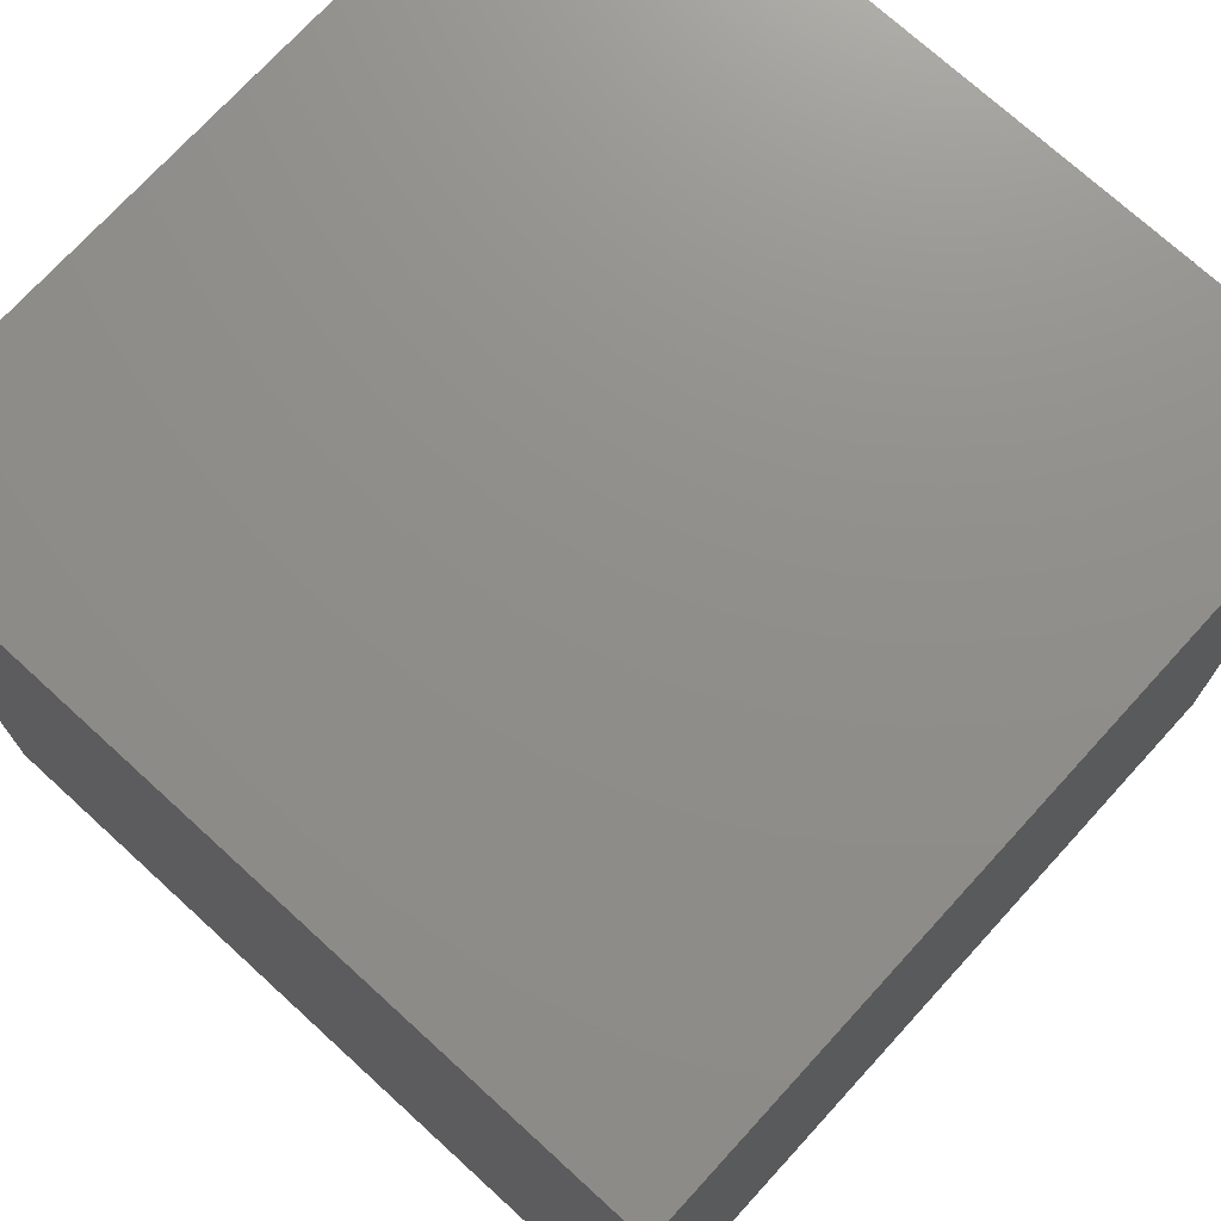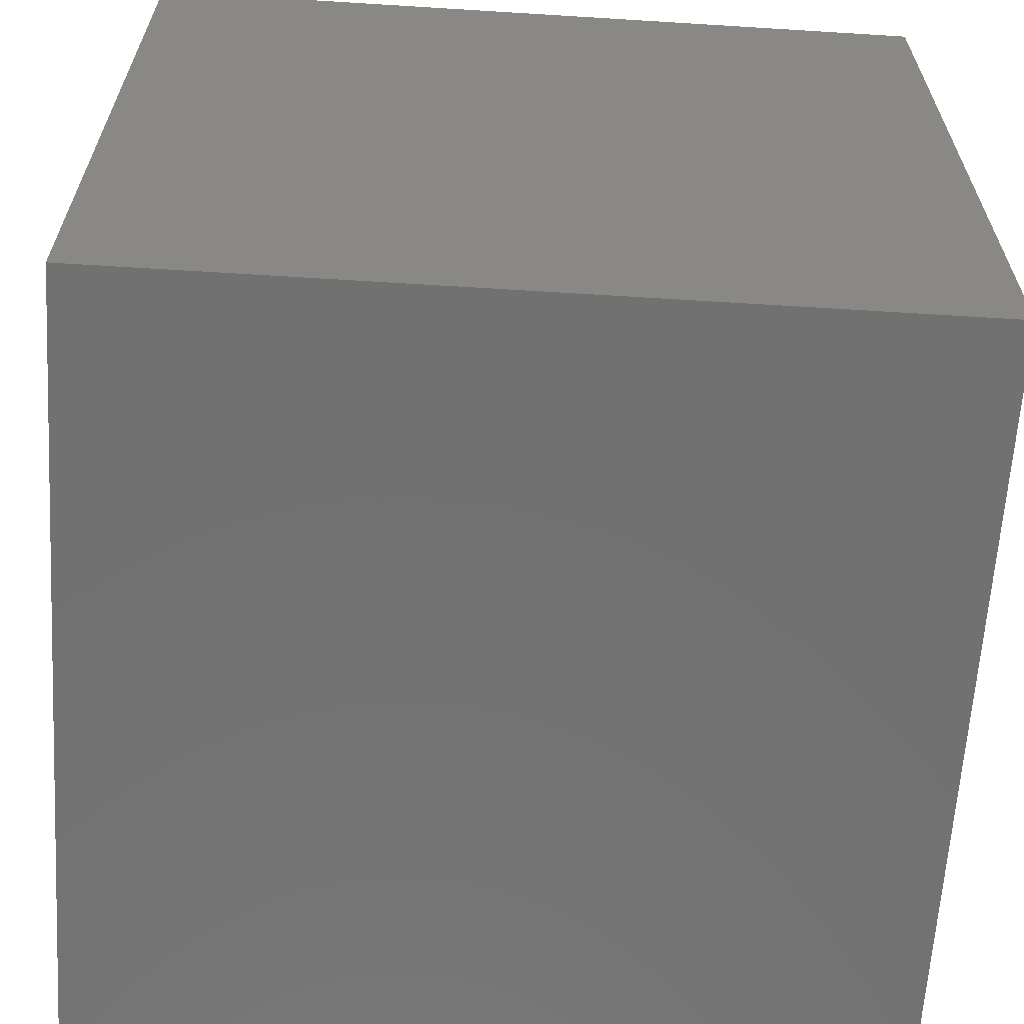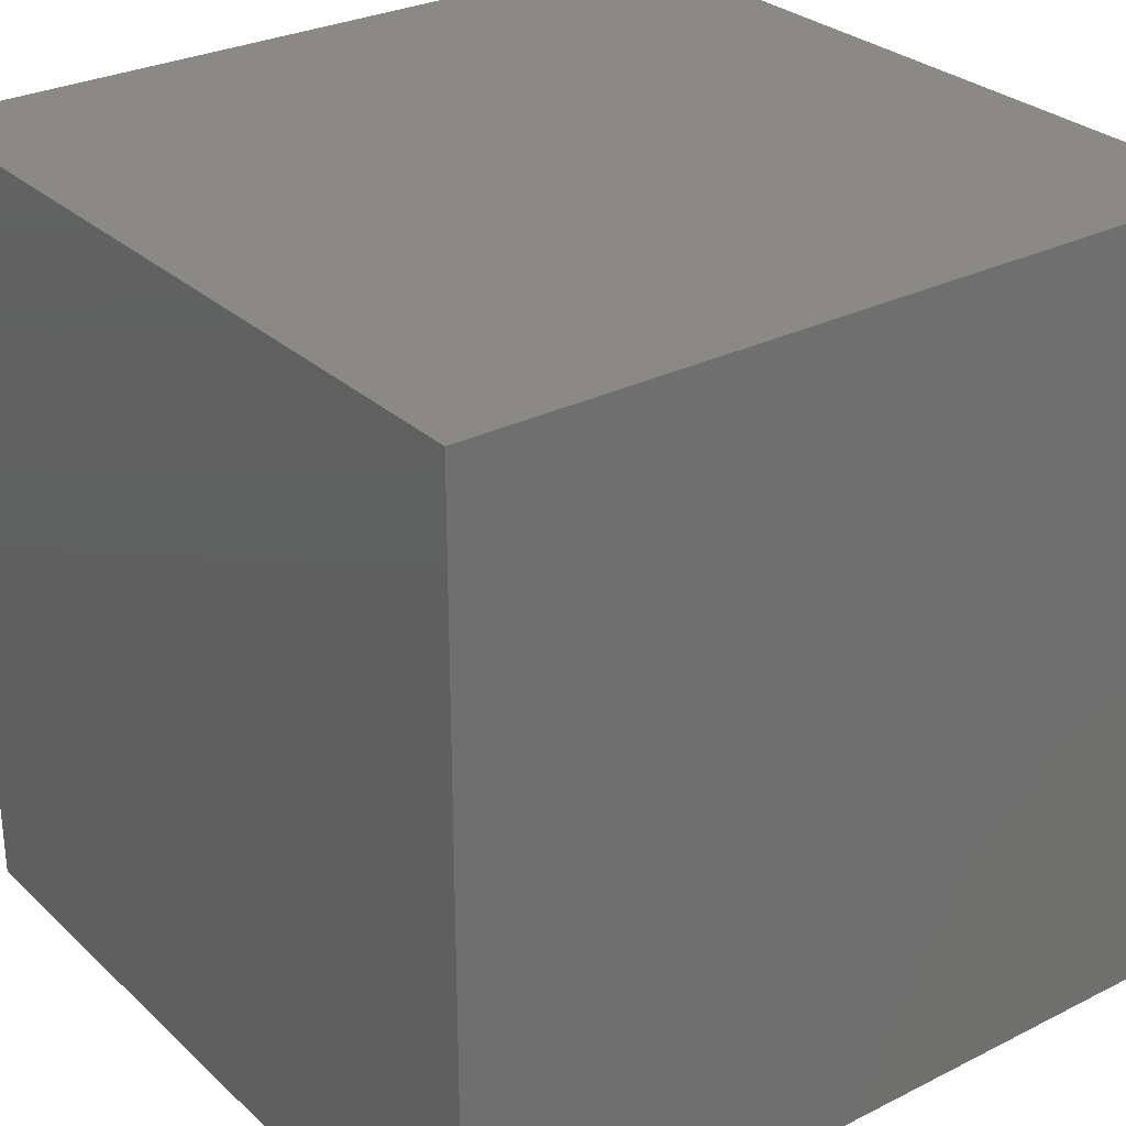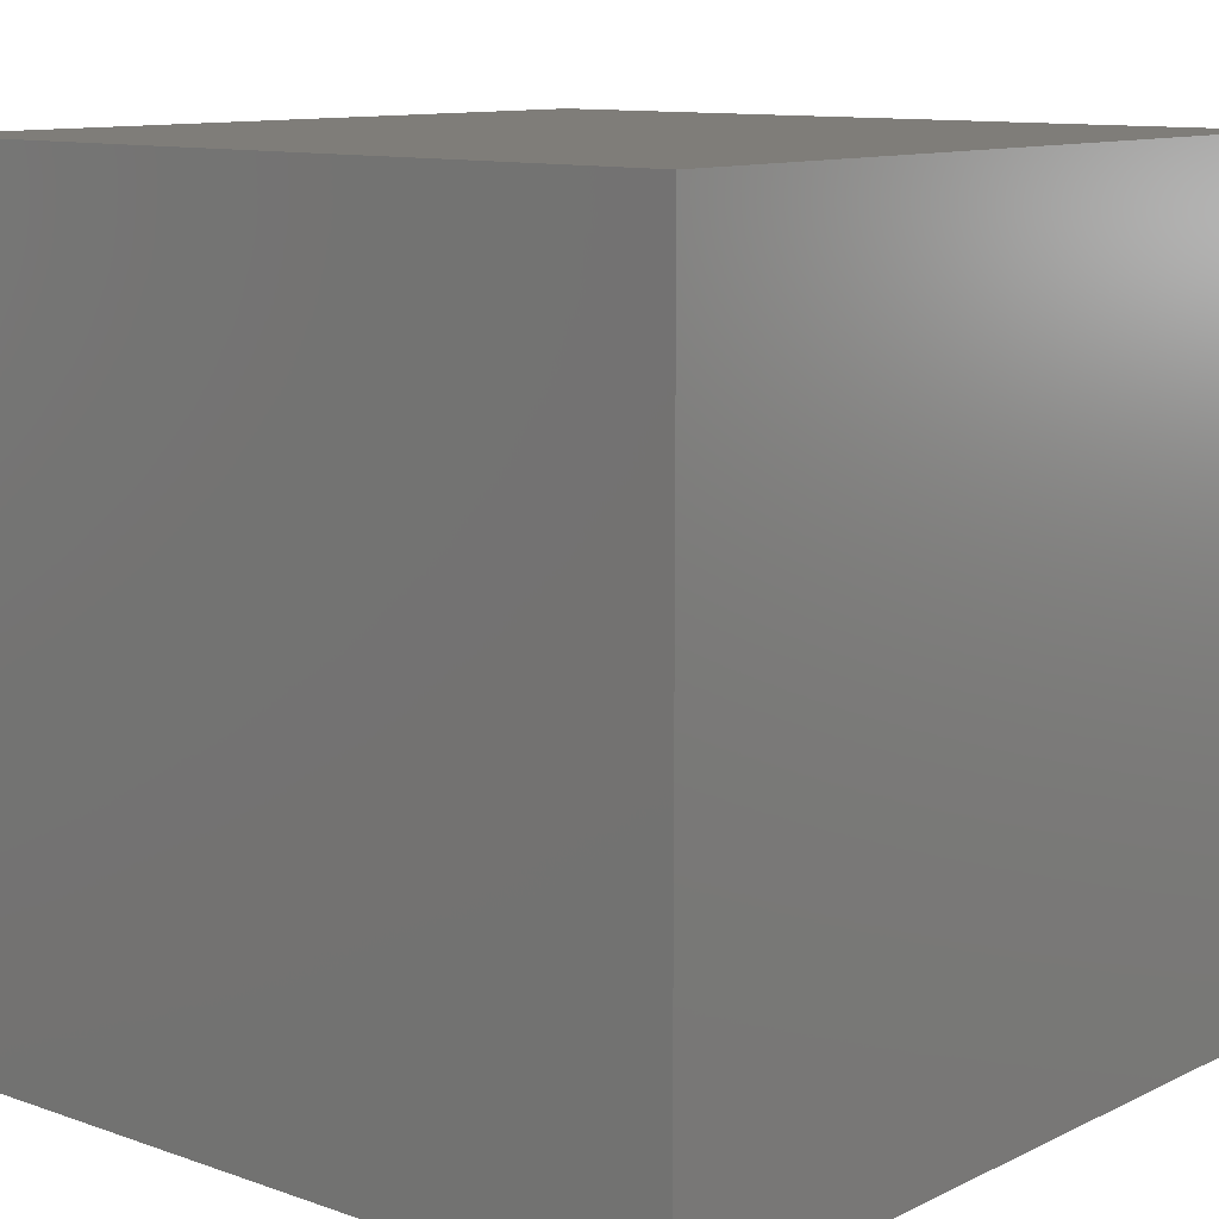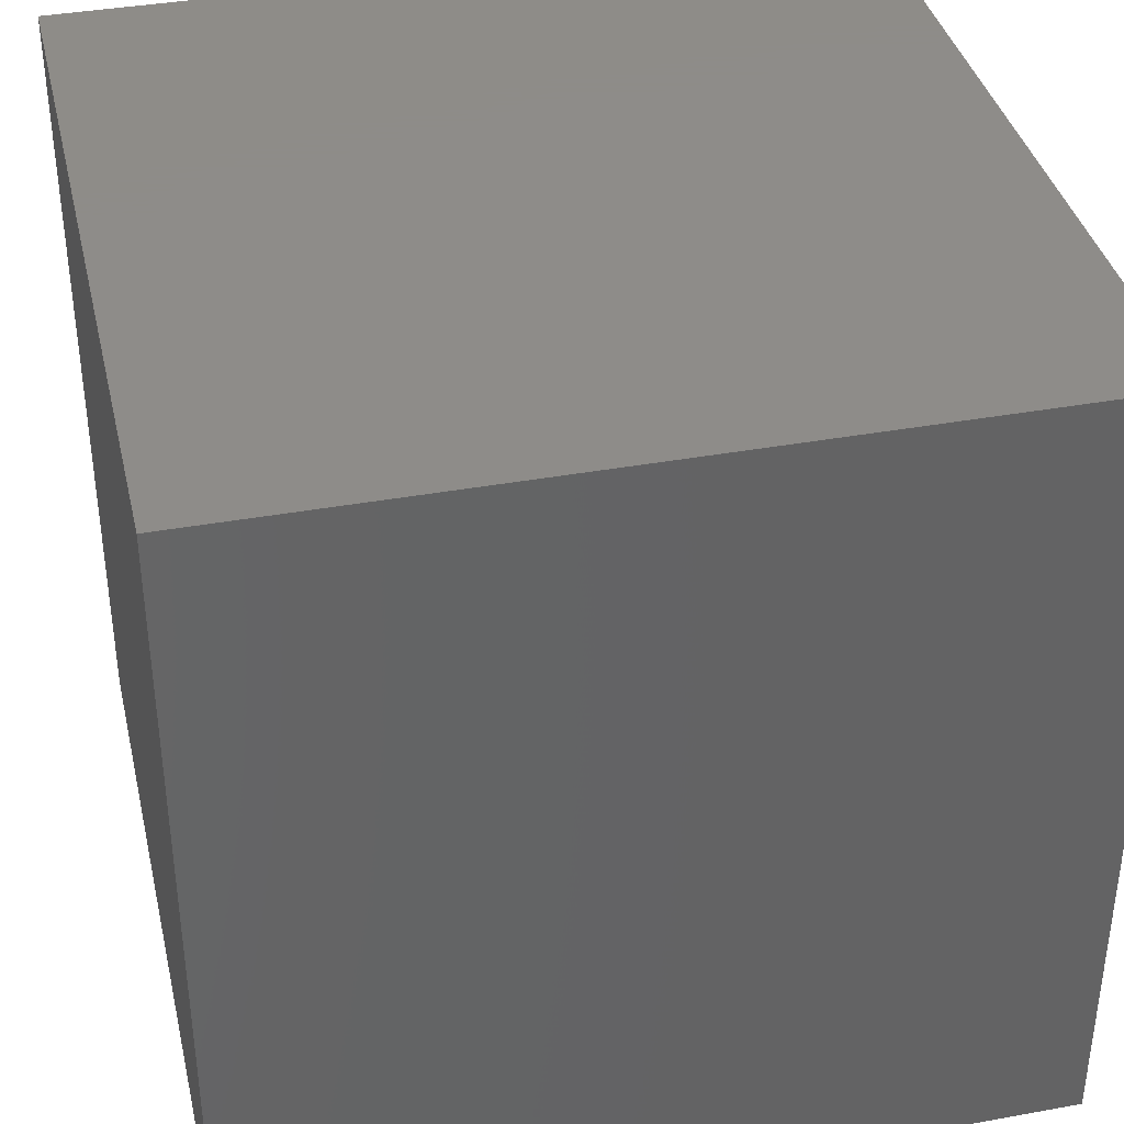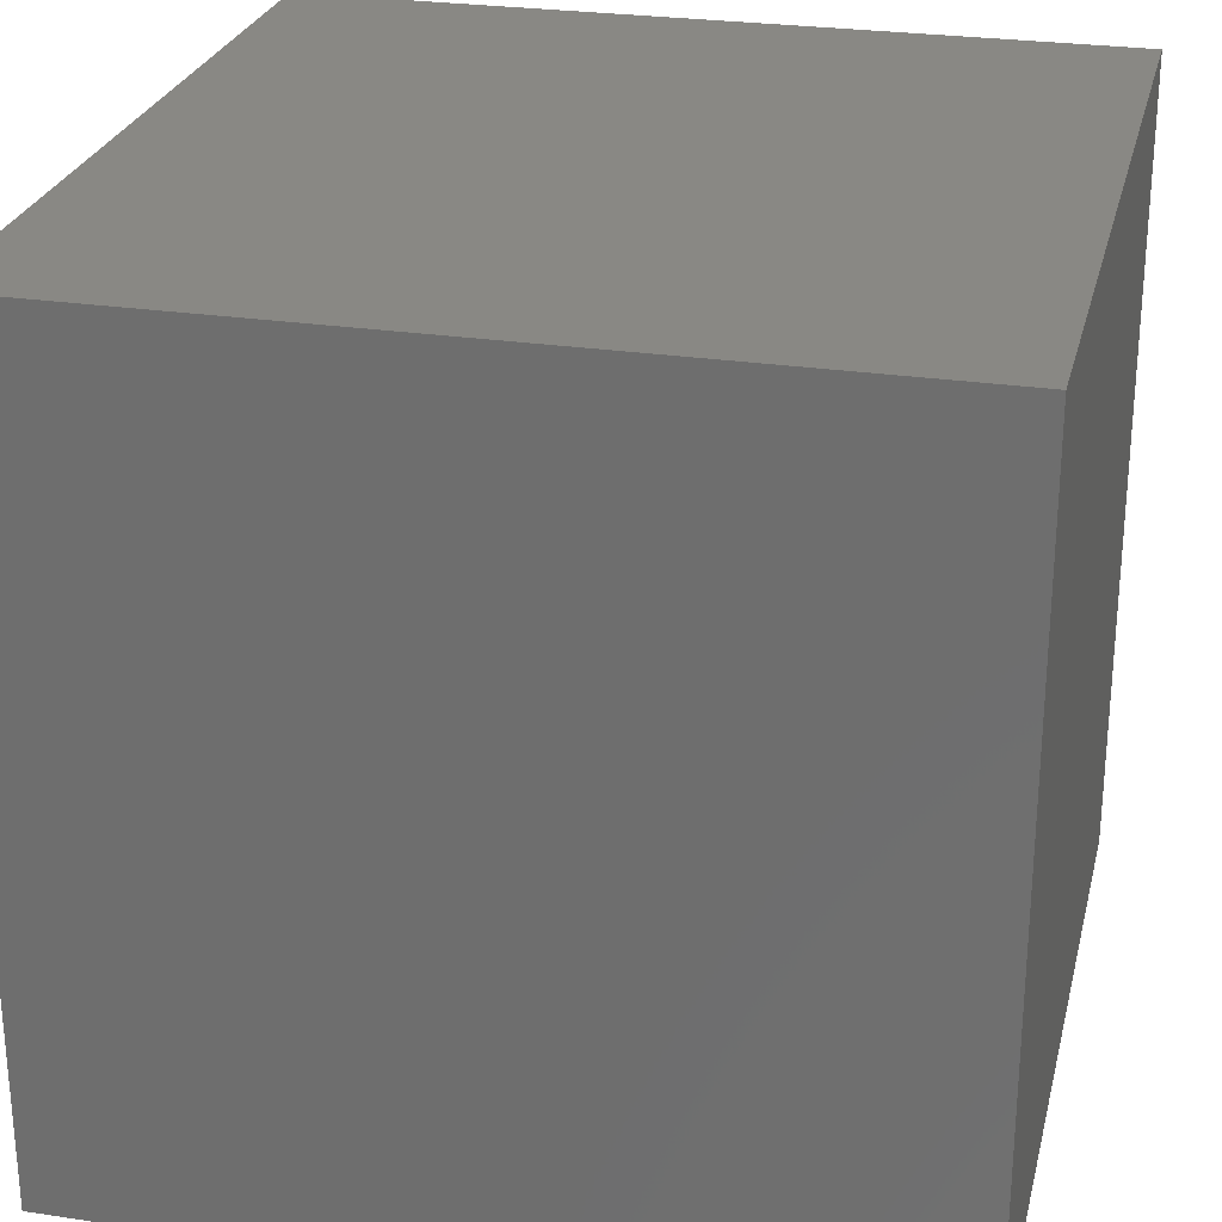
<metadata>
{"format":"stl","ext":"stl","renderer":"f3d","projection":"perspective","resolution":1024,"background":"white","views":[{"elev":73.3,"azim":42.4,"up":"+Z"},{"elev":-63.4,"azim":-93.6,"up":"+Y"},{"elev":28.9,"azim":-126.8,"up":"+Y"},{"elev":11.0,"azim":-49.4,"up":"+Y"},{"elev":38.0,"azim":-13.0,"up":"+Z"},{"elev":26.4,"azim":13.3,"up":"+Z"}]}
</metadata>
<code>
# stl→obj: 20 verts, 36 faces
v -0.05 0.05 0
v -0.05 0.05 0.05
v 0 0.05 0
v 0.05 0.05 0.05
v 0.05 0.05 0
v 0 0.05 0.1
v 0.05 0.05 0.1
v -0.05 0.05 0.1
v -0.05 -0.05 0
v 0 -0.05 0
v -0.05 -0.05 0.05
v 0.05 -0.05 0
v 0.05 -0.05 0.05
v 0.05 -0.05 0.1
v 0 -0.05 0.1
v -0.05 -0.05 0.1
v -0.05 0 0
v 0.05 0 0
v 0.05 0 0.1
v -0.05 0 0.1
f 1 2 3
f 3 4 5
f 4 6 7
f 6 2 8
f 2 6 3
f 3 6 4
f 9 10 11
f 10 12 13
f 13 14 15
f 15 16 11
f 11 10 15
f 10 13 15
f 1 3 17
f 3 5 18
f 12 10 18
f 10 9 17
f 17 3 10
f 3 18 10
f 5 4 18
f 4 7 19
f 14 13 19
f 13 12 18
f 18 4 13
f 4 19 13
f 7 6 19
f 6 8 20
f 16 15 20
f 15 14 19
f 19 6 15
f 6 20 15
f 8 2 20
f 2 1 17
f 9 11 17
f 11 16 20
f 20 2 11
f 2 17 11

</code>
